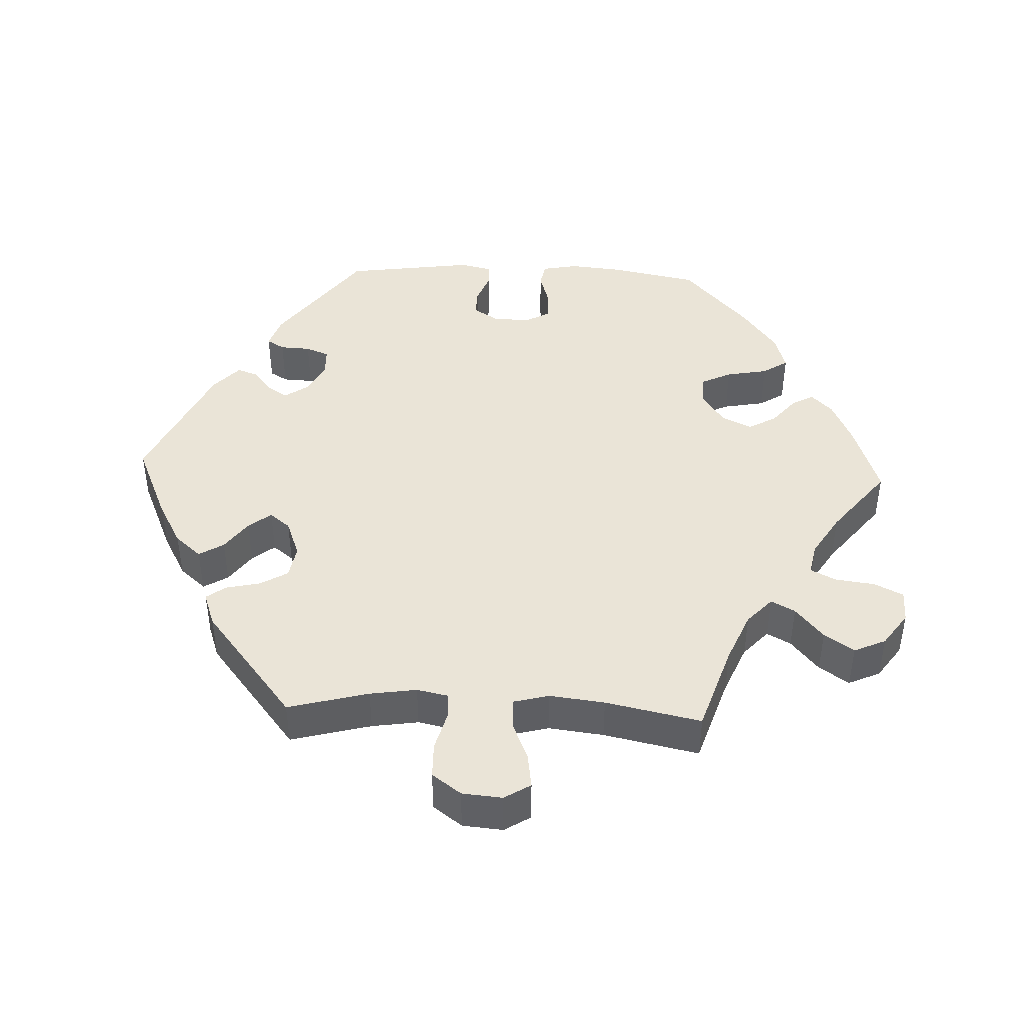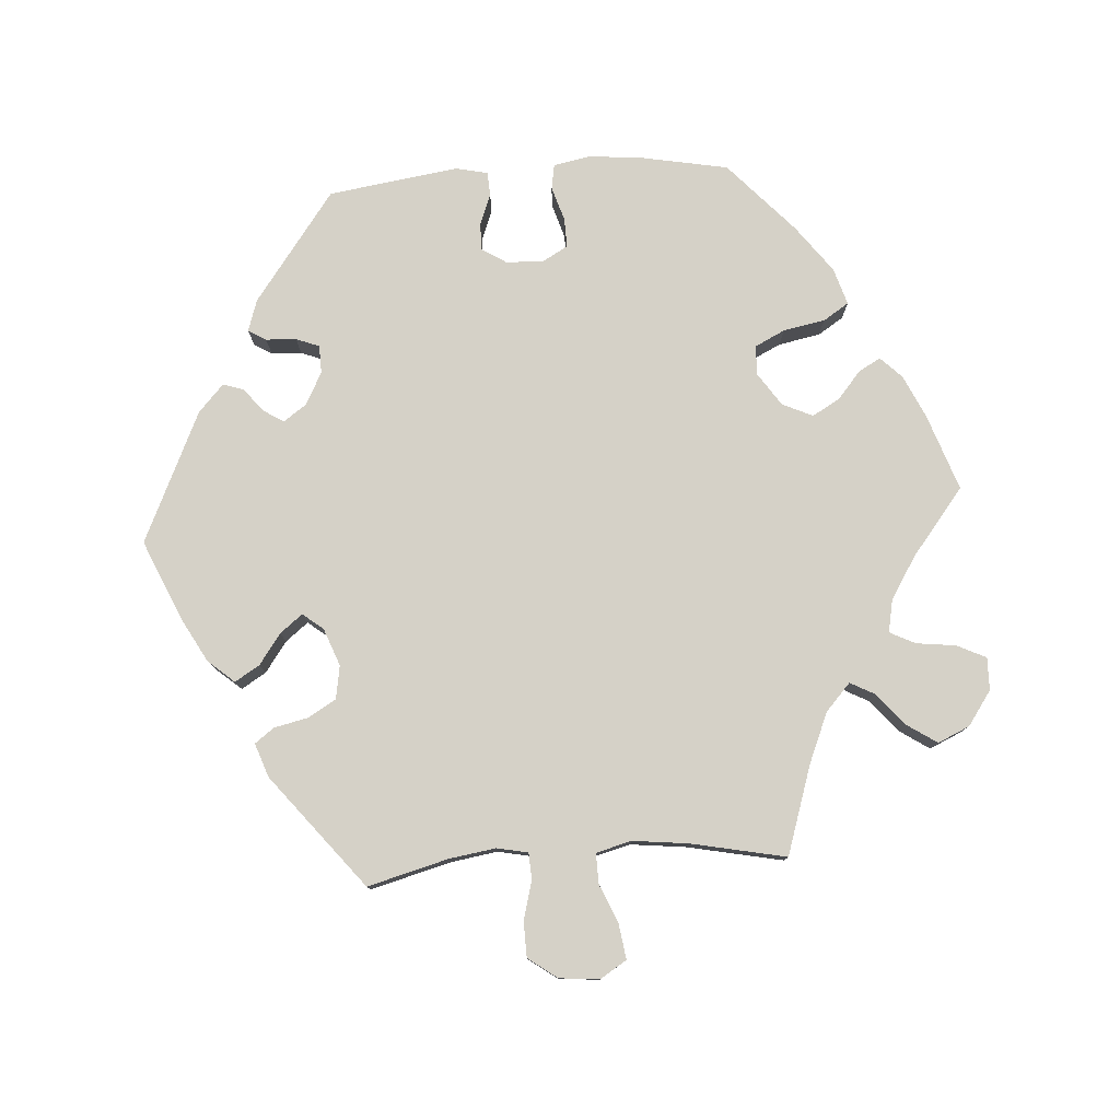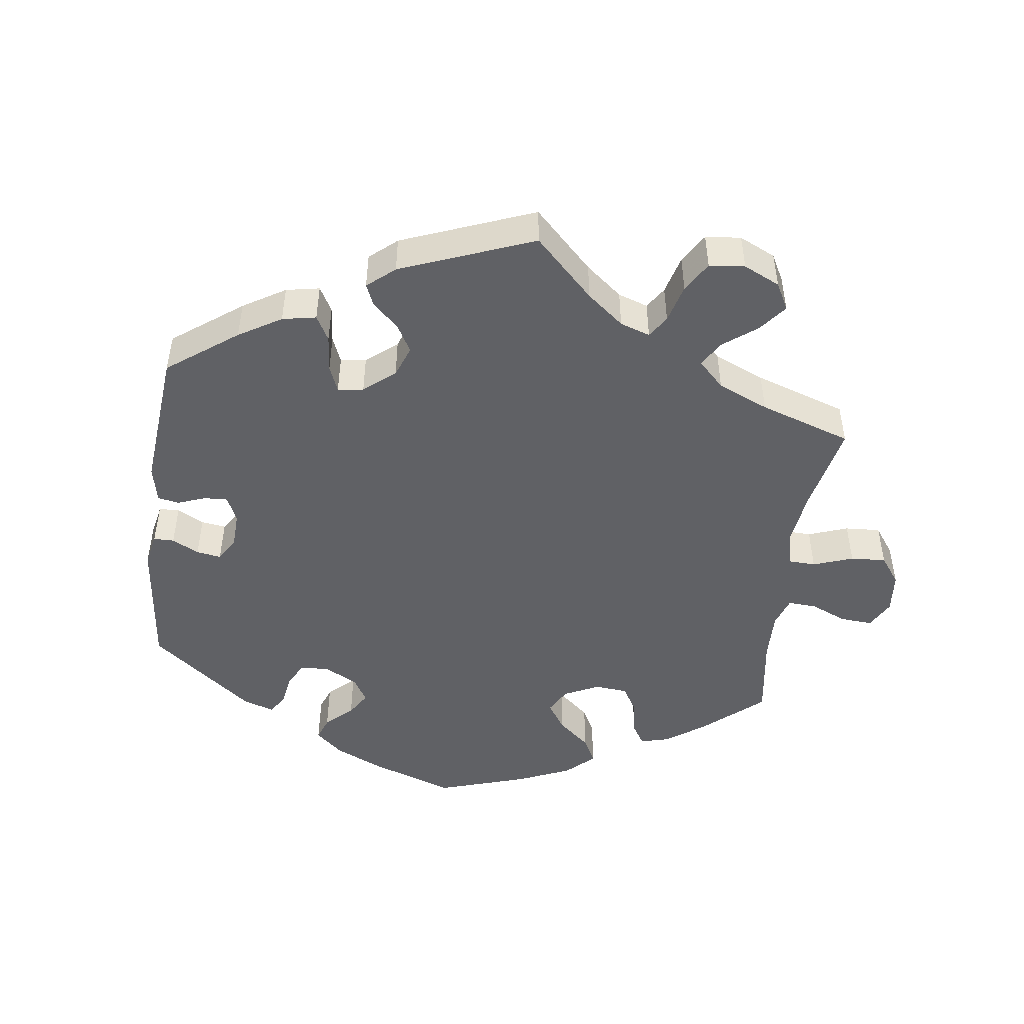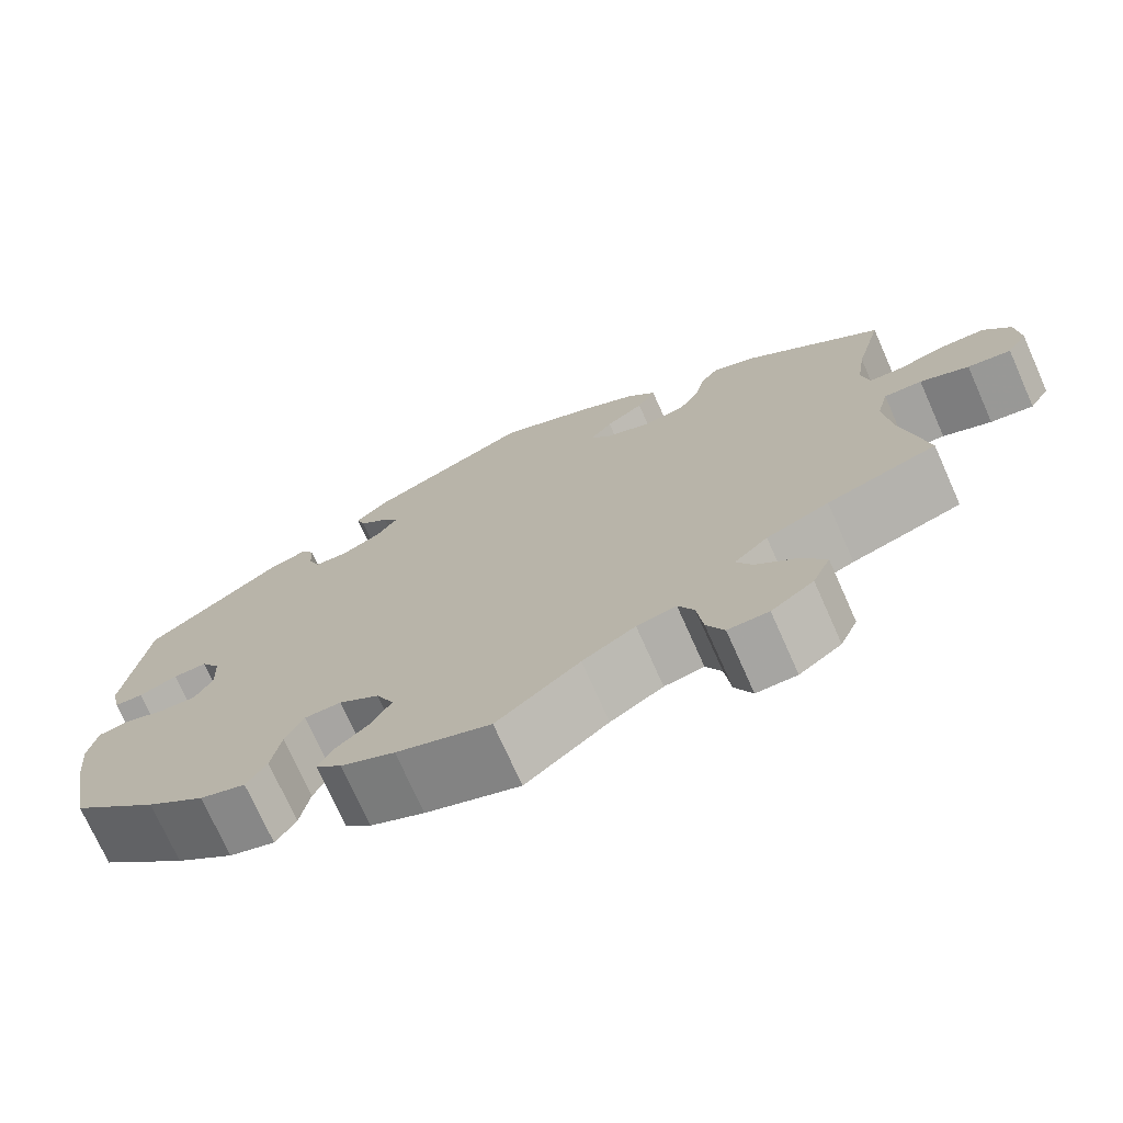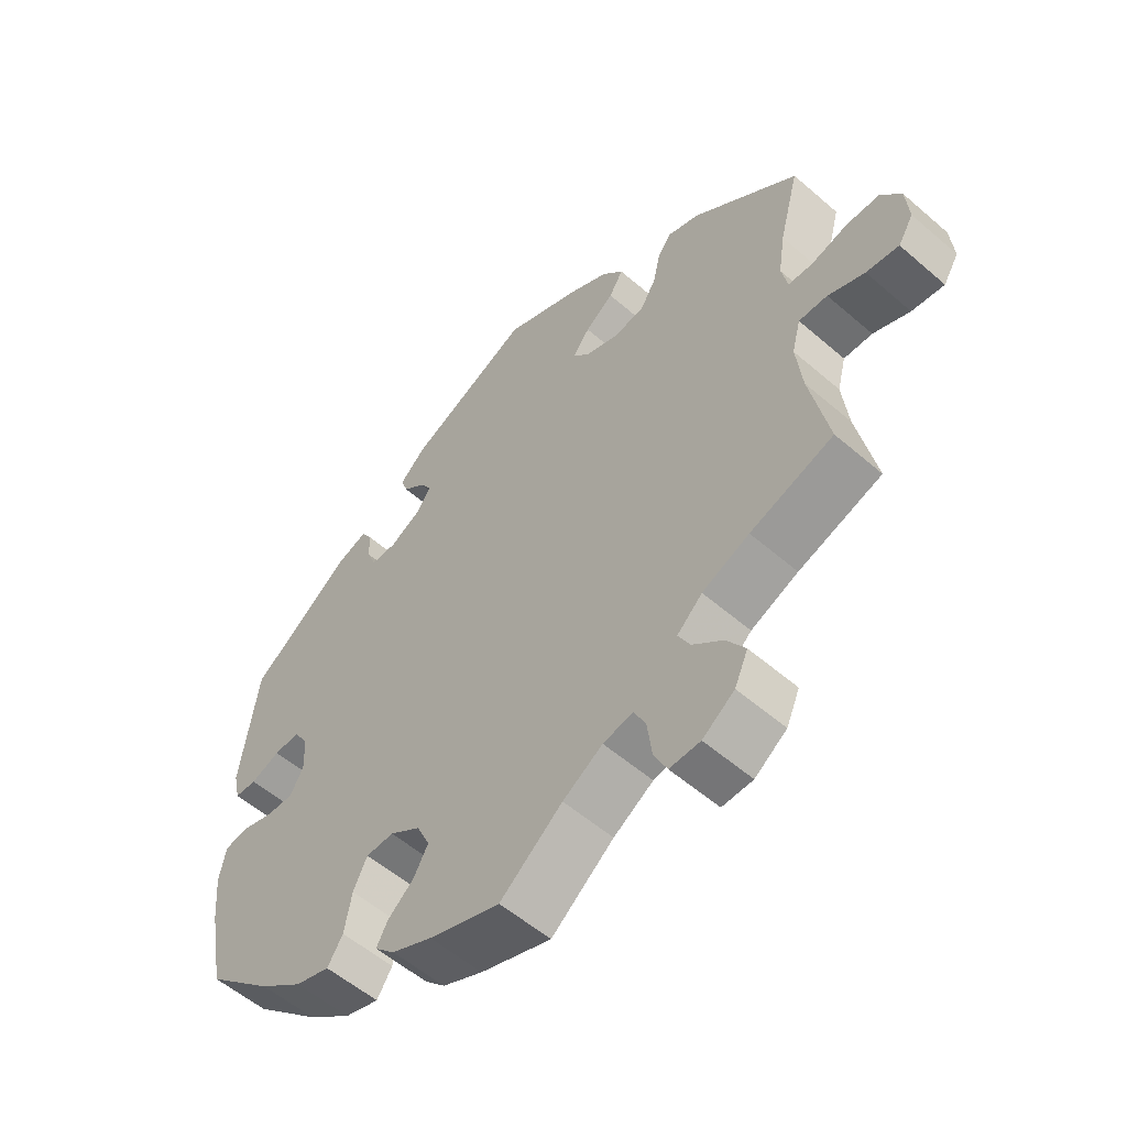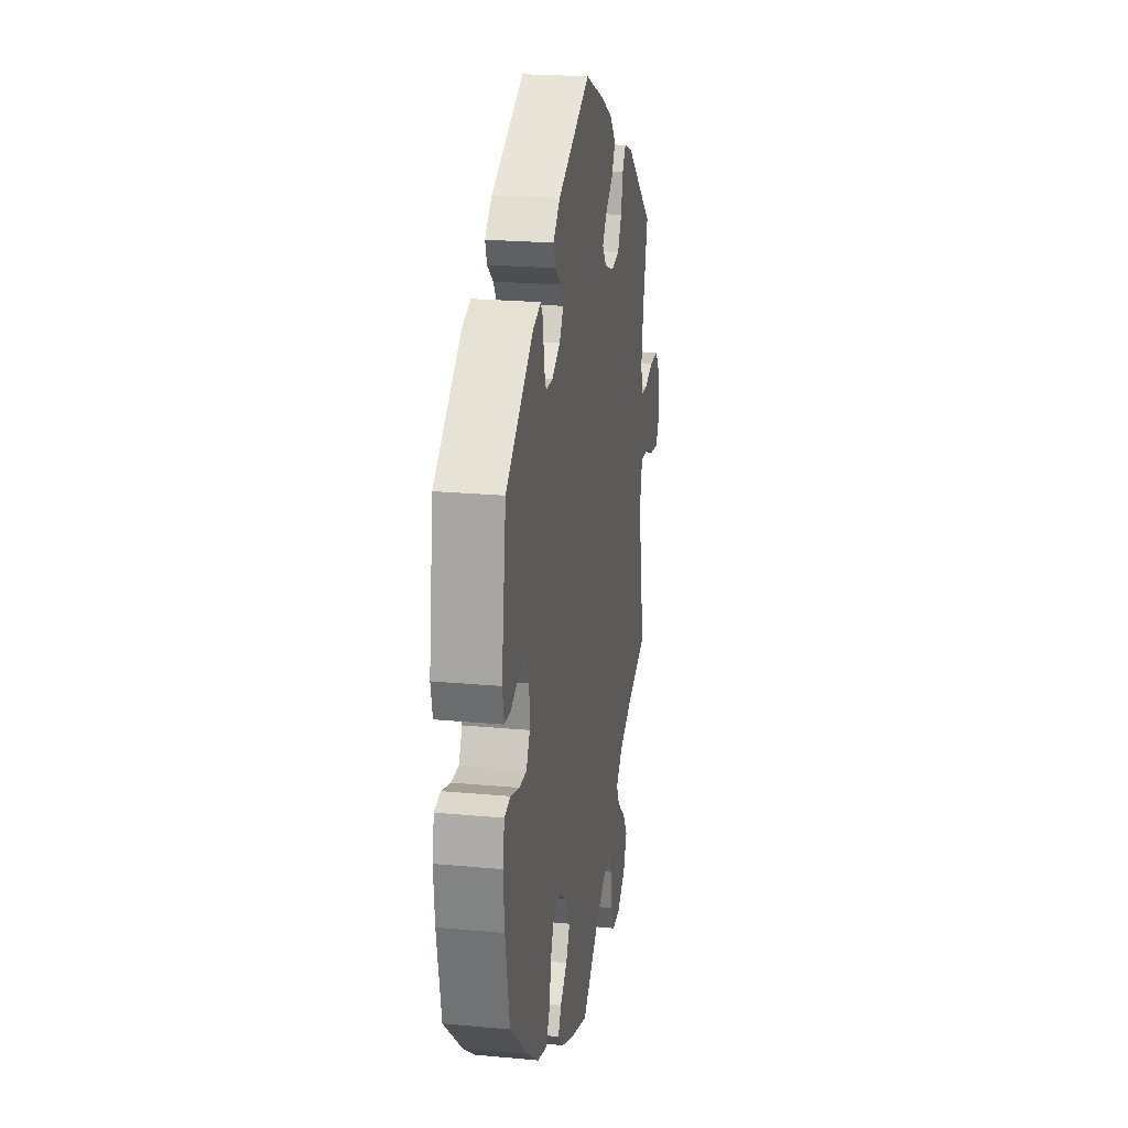
<metadata>
{"format":"obj","ext":"obj","renderer":"f3d","projection":"perspective","resolution":1024,"background":"white","views":[{"elev":43.8,"azim":92.5,"up":"+Y"},{"elev":78.7,"azim":86.0,"up":"+Y"},{"elev":-48.1,"azim":52.3,"up":"+Y"},{"elev":-73.2,"azim":24.0,"up":"+Z"},{"elev":-55.6,"azim":47.7,"up":"+Z"},{"elev":22.1,"azim":-80.8,"up":"+Z"}]}
</metadata>
<code>
v 0.376 0.07 -0.33
v 0.305 0.07 -0.36
v 0.267 0.07 -0.395
v 0.285 0.07 -0.429
v 0.331 0.07 -0.468
v 0.359 0.07 -0.51
v 0.339 0.07 -0.555
v 0.291 0.07 -0.589
v 0.245 0.07 -0.59
v 0.225 0.07 -0.549
v 0.218 0.07 -0.493
v 0.2 0.07 -0.457
v 0.155 0.07 -0.466
v 0.095 0.07 -0.503
v 0.001 0.07 -0.578
v -0.106 0.07 -0.541
v -0.167 0.07 -0.513
v -0.197 0.07 -0.483
v -0.18 0.07 -0.452
v -0.141 0.07 -0.419
v -0.119 0.07 -0.38
v -0.139 0.07 -0.337
v -0.185 0.07 -0.306
v -0.227 0.07 -0.307
v -0.248 0.07 -0.35
v -0.259 0.07 -0.409
v -0.282 0.07 -0.445
v -0.334 0.07 -0.429
v -0.4 0.07 -0.38
v -0.5 0.07 -0.289
v -0.524 0.07 -0.164
v -0.531 0.07 -0.089
v -0.521 0.07 -0.038
v -0.486 0.07 -0.032
v -0.437 0.07 -0.047
v -0.396 0.07 -0.048
v -0.376 0.07 -0.012
v -0.378 0.07 0.041
v -0.4 0.07 0.076
v -0.439 0.07 0.075
v -0.483 0.07 0.058
v -0.516 0.07 0.06
v -0.526 0.07 0.105
v -0.5 0.07 0.289
v -0.346 0.07 0.403
v -0.301 0.07 0.418
v -0.286 0.07 0.393
v -0.284 0.07 0.35
v -0.271 0.07 0.317
v -0.232 0.07 0.316
v -0.186 0.07 0.34
v -0.163 0.07 0.373
v -0.181 0.07 0.401
v -0.214 0.07 0.428
v -0.224 0.07 0.457
v -0.185 0.07 0.493
v -0.001 0.07 0.578
v 0.112 0.07 0.529
v 0.174 0.07 0.495
v 0.206 0.07 0.458
v 0.185 0.07 0.423
v 0.142 0.07 0.392
v 0.117 0.07 0.36
v 0.14 0.07 0.331
v 0.193 0.07 0.311
v 0.24 0.07 0.319
v 0.263 0.07 0.358
v 0.274 0.07 0.407
v 0.294 0.07 0.434
v 0.342 0.07 0.417
v 0.501 0.07 0.29
v 0.471 0.07 0.176
v 0.461 0.07 0.11
v 0.47 0.07 0.066
v 0.507 0.07 0.064
v 0.562 0.07 0.079
v 0.612 0.07 0.078
v 0.642 0.07 0.037
v 0.647 0.07 -0.02
v 0.624 0.07 -0.057
v 0.575 0.07 -0.05
v 0.52 0.07 -0.027
v 0.477 0.07 -0.026
v 0.464 0.07 -0.076
v 0.473 0.07 -0.154
v 0.501 0.07 -0.289
v 0.376 0 -0.33
v 0.305 0 -0.36
v 0.267 0 -0.395
v 0.285 0 -0.429
v 0.331 0 -0.468
v 0.359 0 -0.51
v 0.339 0 -0.555
v 0.291 0 -0.589
v 0.245 0 -0.59
v 0.225 0 -0.549
v 0.218 0 -0.493
v 0.2 0 -0.457
v 0.155 0 -0.466
v 0.095 0 -0.503
v 0.001 0 -0.578
v -0.106 0 -0.541
v -0.167 0 -0.513
v -0.197 0 -0.483
v -0.18 0 -0.452
v -0.141 0 -0.419
v -0.119 0 -0.38
v -0.139 0 -0.337
v -0.185 0 -0.306
v -0.227 0 -0.307
v -0.248 0 -0.35
v -0.259 0 -0.409
v -0.282 0 -0.445
v -0.334 0 -0.429
v -0.4 0 -0.38
v -0.5 0 -0.289
v -0.524 0 -0.164
v -0.531 0 -0.089
v -0.521 0 -0.038
v -0.486 0 -0.032
v -0.437 0 -0.047
v -0.396 0 -0.048
v -0.376 0 -0.012
v -0.378 0 0.041
v -0.4 0 0.076
v -0.439 0 0.075
v -0.483 0 0.058
v -0.516 0 0.06
v -0.526 0 0.105
v -0.5 0 0.289
v -0.346 0 0.403
v -0.301 0 0.418
v -0.286 0 0.393
v -0.284 0 0.35
v -0.271 0 0.317
v -0.232 0 0.316
v -0.186 0 0.34
v -0.163 0 0.373
v -0.181 0 0.401
v -0.214 0 0.428
v -0.224 0 0.457
v -0.185 0 0.493
v -0.001 0 0.578
v 0.112 0 0.529
v 0.174 0 0.495
v 0.206 0 0.458
v 0.185 0 0.423
v 0.142 0 0.392
v 0.117 0 0.36
v 0.14 0 0.331
v 0.193 0 0.311
v 0.24 0 0.319
v 0.263 0 0.358
v 0.274 0 0.407
v 0.294 0 0.434
v 0.342 0 0.417
v 0.501 0 0.29
v 0.471 0 0.176
v 0.461 0 0.11
v 0.47 0 0.066
v 0.507 0 0.064
v 0.562 0 0.079
v 0.612 0 0.078
v 0.642 0 0.037
v 0.647 0 -0.02
v 0.624 0 -0.057
v 0.575 0 -0.05
v 0.52 0 -0.027
v 0.477 0 -0.026
v 0.464 0 -0.076
v 0.473 0 -0.154
v 0.501 0 -0.289
f 85 86 1
f 84 85 1 2
f 83 84 2 3
f 79 80 81 82
f 79 82 83
f 78 79 83
f 75 76 77 78
f 74 75 78 83
f 73 74 83 3
f 69 70 71 72
f 67 68 69 72
f 66 67 72 73
f 65 66 73 3
f 59 60 61 62
f 59 62 63
f 58 59 63
f 57 58 63
f 56 57 63
f 53 54 55 56
f 52 53 56 63
f 51 52 63 64
f 45 46 47 48
f 45 48 49
f 44 45 49
f 43 44 49 50
f 40 41 42 43
f 39 40 43 50
f 32 33 34 35
f 32 35 36
f 31 32 36
f 30 31 36
f 29 30 36 37
f 25 26 27 28
f 24 25 28 29
f 17 18 19 20
f 17 20 21
f 14 15 16 17
f 13 14 17 21
f 12 13 21 22
f 8 9 10 11
f 8 11 12
f 7 8 12
f 4 5 6 7
f 3 4 7 12
f 38 39 50 51
f 37 38 51 64
f 24 29 37 64
f 23 24 64 65
f 22 23 65
f 3 12 22 65
f 87 172 171
f 88 87 171 170
f 89 88 170 169
f 168 167 166 165
f 169 168 165
f 169 165 164
f 164 163 162 161
f 169 164 161 160
f 89 169 160 159
f 158 157 156 155
f 158 155 154 153
f 159 158 153 152
f 89 159 152 151
f 148 147 146 145
f 149 148 145
f 149 145 144
f 149 144 143
f 149 143 142
f 142 141 140 139
f 149 142 139 138
f 150 149 138 137
f 134 133 132 131
f 135 134 131
f 135 131 130
f 136 135 130 129
f 129 128 127 126
f 136 129 126 125
f 121 120 119 118
f 122 121 118
f 122 118 117
f 122 117 116
f 123 122 116 115
f 114 113 112 111
f 115 114 111 110
f 106 105 104 103
f 107 106 103
f 103 102 101 100
f 107 103 100 99
f 108 107 99 98
f 97 96 95 94
f 98 97 94
f 98 94 93
f 93 92 91 90
f 98 93 90 89
f 137 136 125 124
f 150 137 124 123
f 150 123 115 110
f 151 150 110 109
f 151 109 108
f 151 108 98 89
f 1 87 88 2
f 2 88 89 3
f 3 89 90 4
f 4 90 91 5
f 5 91 92 6
f 6 92 93 7
f 7 93 94 8
f 8 94 95 9
f 9 95 96 10
f 10 96 97 11
f 11 97 98 12
f 12 98 99 13
f 13 99 100 14
f 14 100 101 15
f 15 101 102 16
f 16 102 103 17
f 17 103 104 18
f 18 104 105 19
f 19 105 106 20
f 20 106 107 21
f 21 107 108 22
f 22 108 109 23
f 23 109 110 24
f 24 110 111 25
f 25 111 112 26
f 26 112 113 27
f 27 113 114 28
f 28 114 115 29
f 29 115 116 30
f 30 116 117 31
f 31 117 118 32
f 32 118 119 33
f 33 119 120 34
f 34 120 121 35
f 35 121 122 36
f 36 122 123 37
f 37 123 124 38
f 38 124 125 39
f 39 125 126 40
f 40 126 127 41
f 41 127 128 42
f 42 128 129 43
f 43 129 130 44
f 44 130 131 45
f 45 131 132 46
f 46 132 133 47
f 47 133 134 48
f 48 134 135 49
f 49 135 136 50
f 50 136 137 51
f 51 137 138 52
f 52 138 139 53
f 53 139 140 54
f 54 140 141 55
f 55 141 142 56
f 56 142 143 57
f 57 143 144 58
f 58 144 145 59
f 59 145 146 60
f 60 146 147 61
f 61 147 148 62
f 62 148 149 63
f 63 149 150 64
f 64 150 151 65
f 65 151 152 66
f 66 152 153 67
f 67 153 154 68
f 68 154 155 69
f 69 155 156 70
f 70 156 157 71
f 71 157 158 72
f 72 158 159 73
f 73 159 160 74
f 74 160 161 75
f 75 161 162 76
f 76 162 163 77
f 77 163 164 78
f 78 164 165 79
f 79 165 166 80
f 80 166 167 81
f 81 167 168 82
f 82 168 169 83
f 83 169 170 84
f 84 170 171 85
f 85 171 172 86
f 86 172 87 1

</code>
